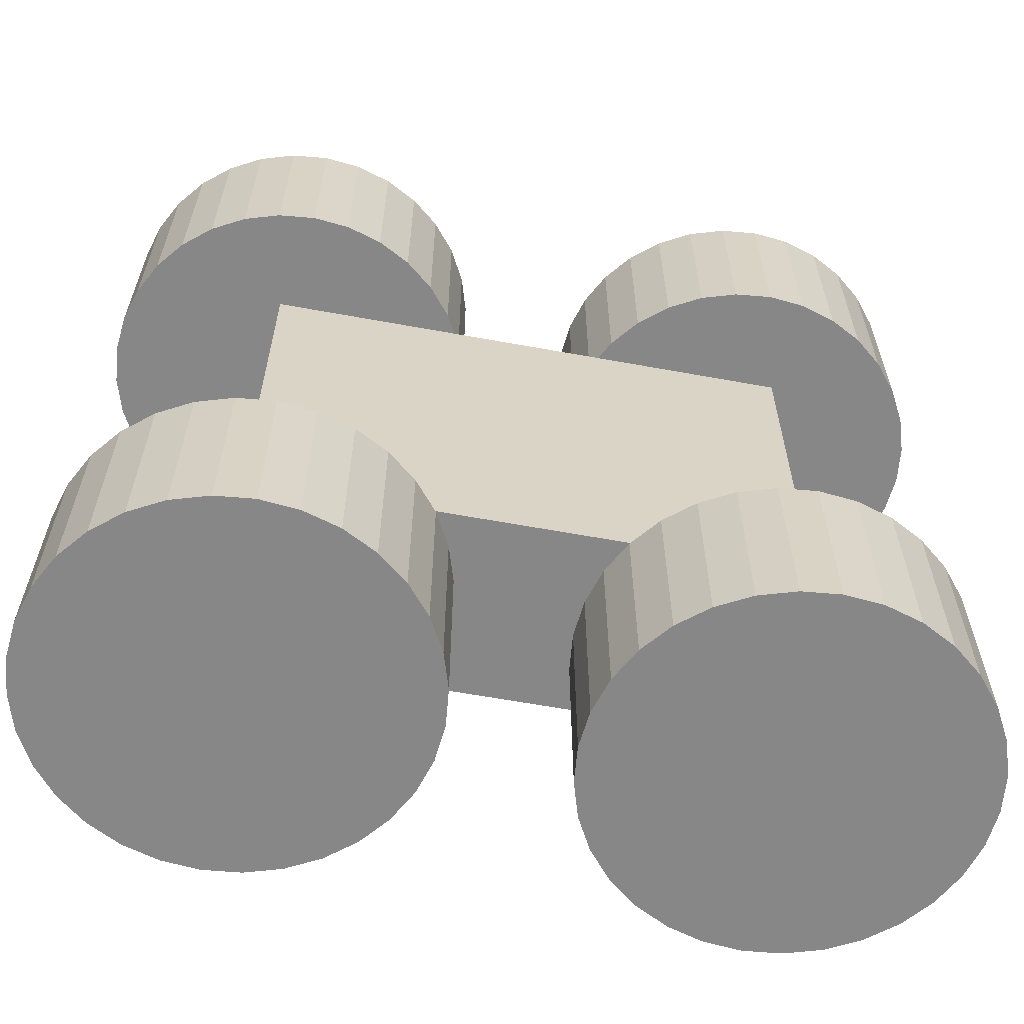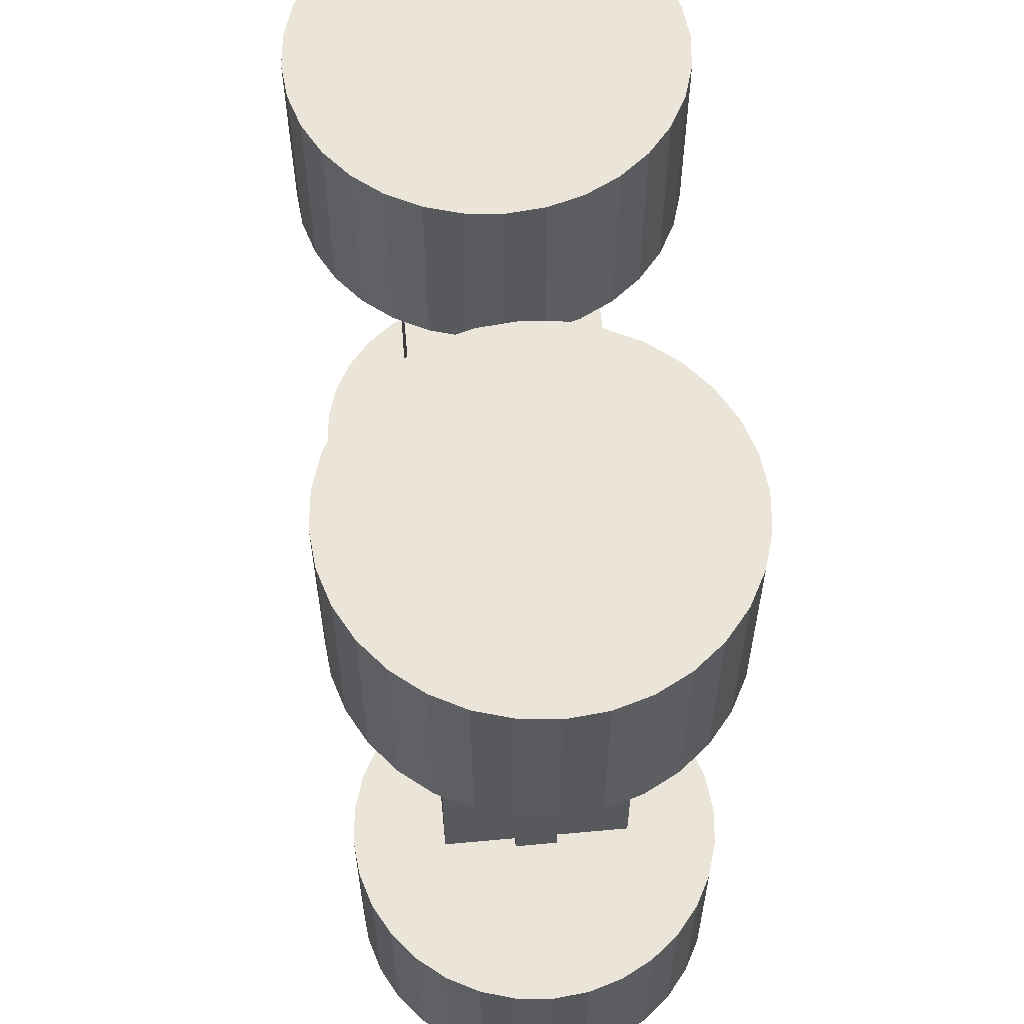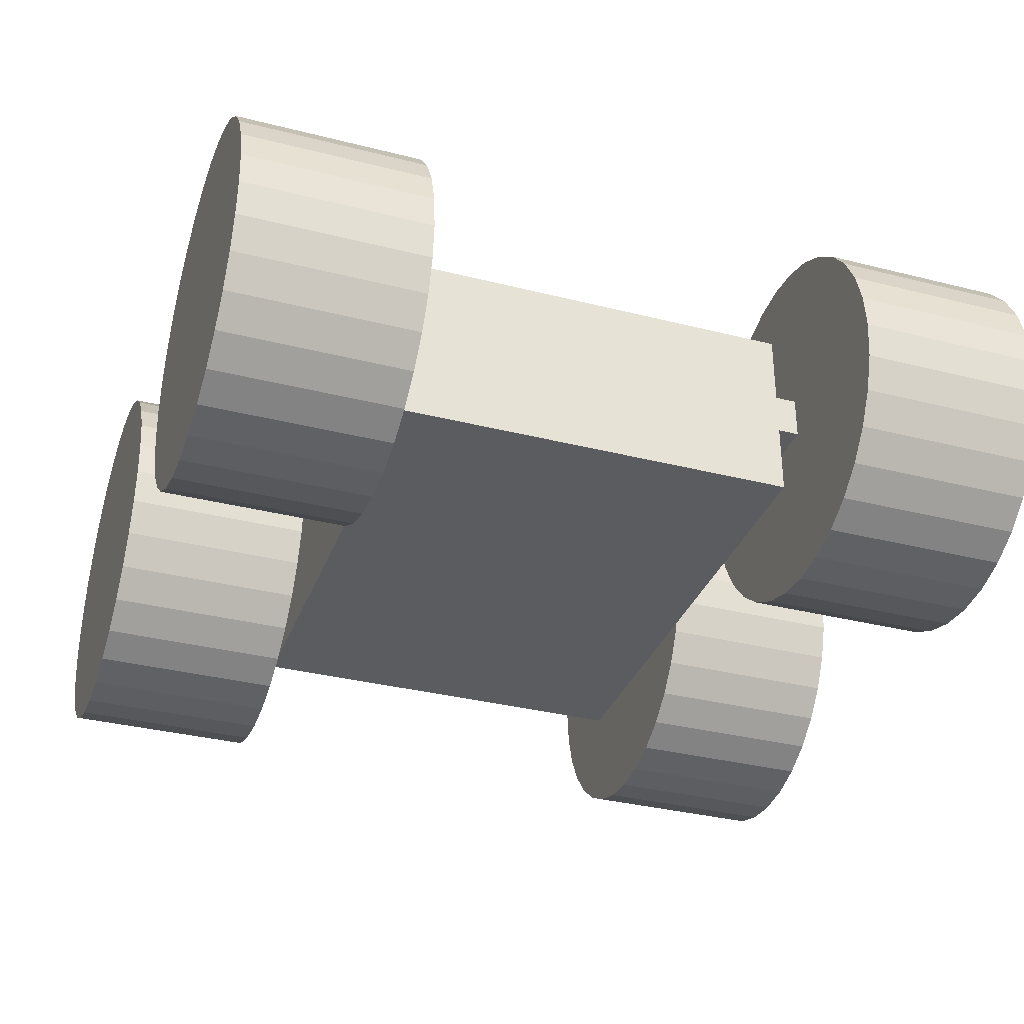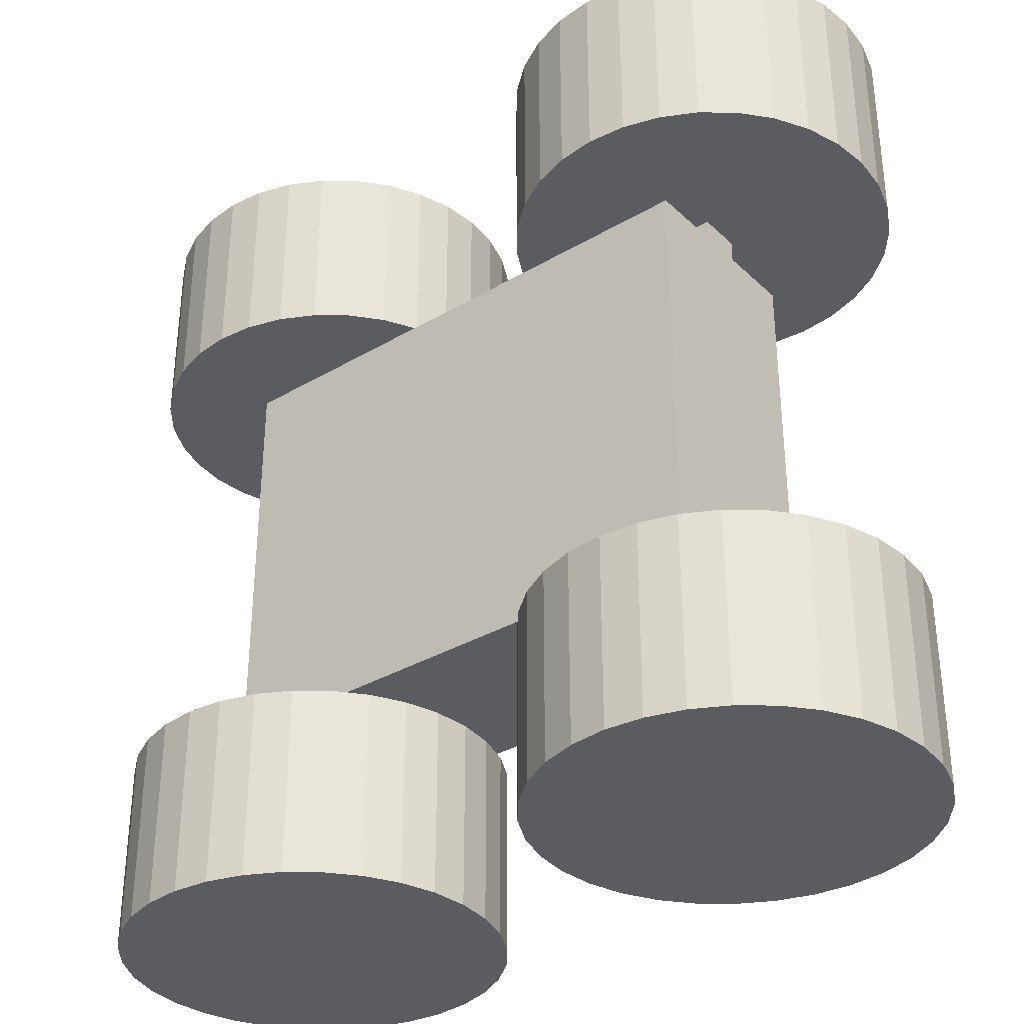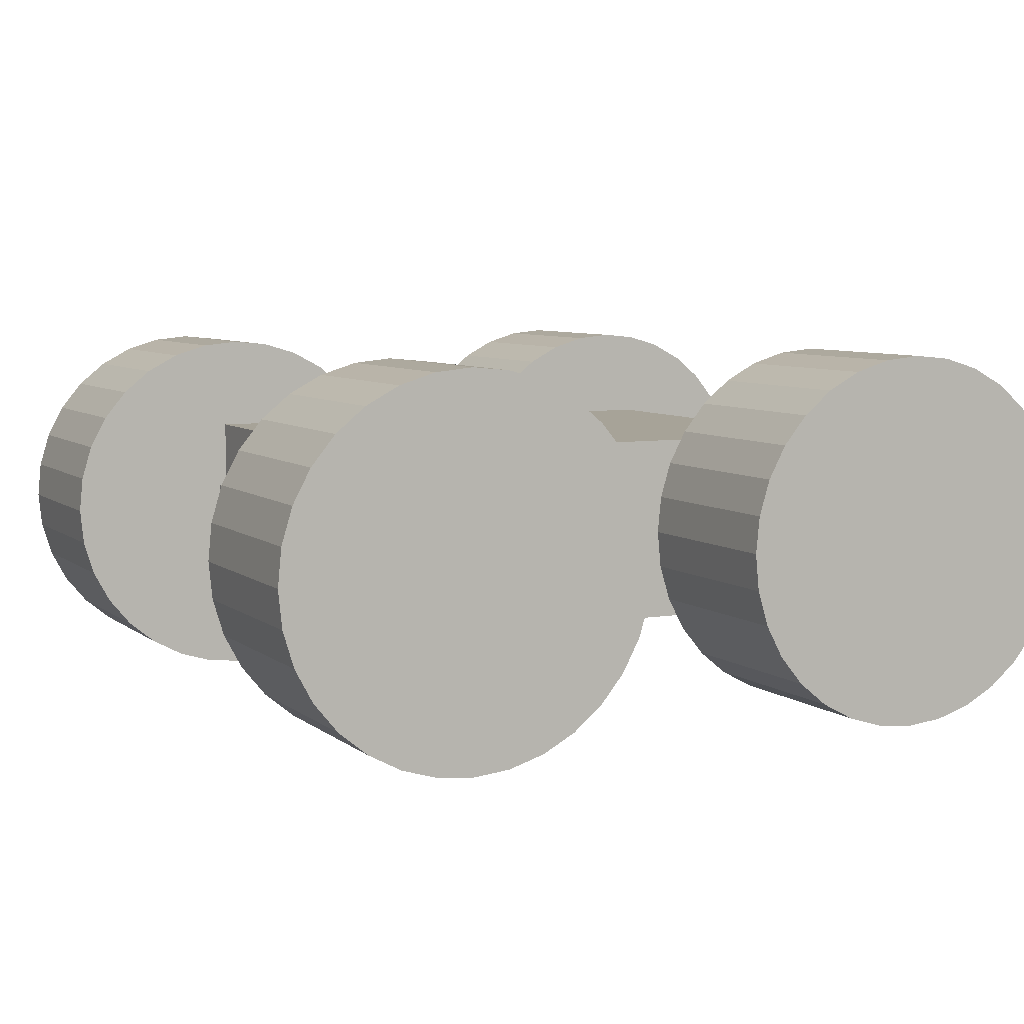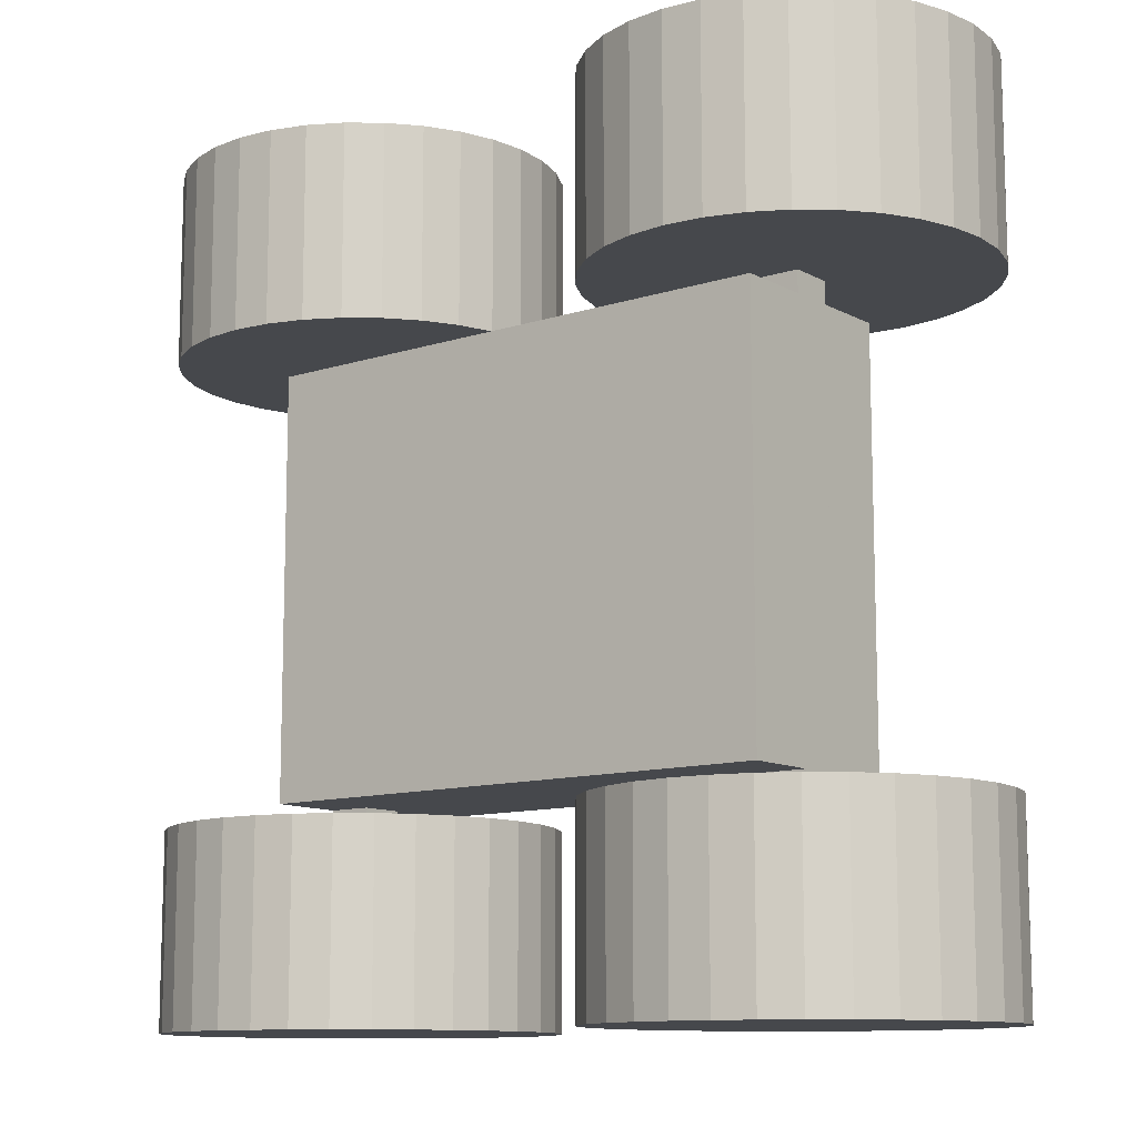
<metadata>
{"format":"obj","ext":"obj","renderer":"f3d","projection":"perspective","resolution":1024,"background":"white","views":[{"elev":-62.3,"azim":-10.5,"up":"+Z"},{"elev":59.3,"azim":84.6,"up":"+Z"},{"elev":-33.9,"azim":-109.0,"up":"+Y"},{"elev":-33.9,"azim":38.6,"up":"+Z"},{"elev":6.8,"azim":-26.5,"up":"+Y"},{"elev":-11.2,"azim":-141.9,"up":"+Z"}]}
</metadata>
<code>
o Cube.002
v -6.25 -0.5 5.3
v -6.25 0.5 5.3
v -6.25 -0.5 -5.3
v -6.25 0.5 -5.3
v -5.25 -0.5 5.3
v -5.25 0.5 5.3
v -5.25 -0.5 -5.3
v -5.25 0.5 -5.3
f 2 4 3 1
f 4 8 7 3
f 8 6 5 7
f 6 2 1 5
f 1 3 7 5
f 6 8 4 2
o Cube.001
v 5.25 -0.5 5.3
v 5.25 0.5 5.3
v 5.25 -0.5 -5.3
v 5.25 0.5 -5.3
v 6.25 -0.5 5.3
v 6.25 0.5 5.3
v 6.25 -0.5 -5.3
v 6.25 0.5 -5.3
f 10 12 11 9
f 12 16 15 11
f 16 14 13 15
f 14 10 9 13
f 9 11 15 13
f 14 16 12 10
o Cylinder.003
v 5.75 4.4 9.7
v 5.75 4.4 5.3
v 4.892 4.315 9.7
v 4.892 4.315 5.3
v 4.066 4.065 9.7
v 4.066 4.065 5.3
v 3.305 3.658 9.7
v 3.305 3.658 5.3
v 2.639 3.111 9.7
v 2.639 3.111 5.3
v 2.092 2.445 9.7
v 2.092 2.445 5.3
v 1.685 1.684 9.7
v 1.685 1.684 5.3
v 1.435 0.8584 9.7
v 1.435 0.8584 5.3
v 1.35 0 9.7
v 1.35 0 5.3
v 1.435 -0.8584 9.7
v 1.435 -0.8584 5.3
v 1.685 -1.684 9.7
v 1.685 -1.684 5.3
v 2.092 -2.445 9.7
v 2.092 -2.445 5.3
v 2.639 -3.111 9.7
v 2.639 -3.111 5.3
v 3.305 -3.658 9.7
v 3.305 -3.658 5.3
v 4.066 -4.065 9.7
v 4.066 -4.065 5.3
v 4.892 -4.315 9.7
v 4.892 -4.315 5.3
v 5.75 -4.4 9.7
v 5.75 -4.4 5.3
v 6.608 -4.315 9.7
v 6.608 -4.315 5.3
v 7.434 -4.065 9.7
v 7.434 -4.065 5.3
v 8.195 -3.658 9.7
v 8.195 -3.658 5.3
v 8.861 -3.111 9.7
v 8.861 -3.111 5.3
v 9.408 -2.445 9.7
v 9.408 -2.445 5.3
v 9.815 -1.684 9.7
v 9.815 -1.684 5.3
v 10.07 -0.8584 9.7
v 10.07 -0.8584 5.3
v 10.15 4e-06 9.7
v 10.15 4e-06 5.3
v 10.07 0.8584 9.7
v 10.07 0.8584 5.3
v 9.815 1.684 9.7
v 9.815 1.684 5.3
v 9.408 2.445 9.7
v 9.408 2.445 5.3
v 8.861 3.111 9.7
v 8.861 3.111 5.3
v 8.195 3.658 9.7
v 8.195 3.658 5.3
v 7.434 4.065 9.7
v 7.434 4.065 5.3
v 6.608 4.315 9.7
v 6.608 4.315 5.3
f 17 18 20 19
f 19 20 22 21
f 21 22 24 23
f 23 24 26 25
f 25 26 28 27
f 27 28 30 29
f 29 30 32 31
f 31 32 34 33
f 33 34 36 35
f 35 36 38 37
f 37 38 40 39
f 39 40 42 41
f 41 42 44 43
f 43 44 46 45
f 45 46 48 47
f 47 48 50 49
f 49 50 52 51
f 51 52 54 53
f 53 54 56 55
f 55 56 58 57
f 57 58 60 59
f 59 60 62 61
f 61 62 64 63
f 63 64 66 65
f 65 66 68 67
f 67 68 70 69
f 69 70 72 71
f 71 72 74 73
f 73 74 76 75
f 75 76 78 77
f 20 18 80 78 76 74 72 70 68 66 64 62 60 58 56 54 52 50 48 46 44 42 40 38 36 34 32 30 28 26 24 22
f 77 78 80 79
f 79 80 18 17
f 17 19 21 23 25 27 29 31 33 35 37 39 41 43 45 47 49 51 53 55 57 59 61 63 65 67 69 71 73 75 77 79
o Cylinder.002
v -5.75 4.4 9.7
v -5.75 4.4 5.3
v -6.608 4.315 9.7
v -6.608 4.315 5.3
v -7.434 4.065 9.7
v -7.434 4.065 5.3
v -8.195 3.658 9.7
v -8.195 3.658 5.3
v -8.861 3.111 9.7
v -8.861 3.111 5.3
v -9.408 2.445 9.7
v -9.408 2.445 5.3
v -9.815 1.684 9.7
v -9.815 1.684 5.3
v -10.07 0.8584 9.7
v -10.07 0.8584 5.3
v -10.15 0 9.7
v -10.15 0 5.3
v -10.07 -0.8584 9.7
v -10.07 -0.8584 5.3
v -9.815 -1.684 9.7
v -9.815 -1.684 5.3
v -9.408 -2.445 9.7
v -9.408 -2.445 5.3
v -8.861 -3.111 9.7
v -8.861 -3.111 5.3
v -8.195 -3.658 9.7
v -8.195 -3.658 5.3
v -7.434 -4.065 9.7
v -7.434 -4.065 5.3
v -6.608 -4.315 9.7
v -6.608 -4.315 5.3
v -5.75 -4.4 9.7
v -5.75 -4.4 5.3
v -4.892 -4.315 9.7
v -4.892 -4.315 5.3
v -4.066 -4.065 9.7
v -4.066 -4.065 5.3
v -3.305 -3.658 9.7
v -3.305 -3.658 5.3
v -2.639 -3.111 9.7
v -2.639 -3.111 5.3
v -2.092 -2.445 9.7
v -2.092 -2.445 5.3
v -1.685 -1.684 9.7
v -1.685 -1.684 5.3
v -1.435 -0.8584 9.7
v -1.435 -0.8584 5.3
v -1.35 4e-06 9.7
v -1.35 4e-06 5.3
v -1.435 0.8584 9.7
v -1.435 0.8584 5.3
v -1.685 1.684 9.7
v -1.685 1.684 5.3
v -2.092 2.445 9.7
v -2.092 2.445 5.3
v -2.639 3.111 9.7
v -2.639 3.111 5.3
v -3.305 3.658 9.7
v -3.305 3.658 5.3
v -4.066 4.065 9.7
v -4.066 4.065 5.3
v -4.892 4.315 9.7
v -4.892 4.315 5.3
f 81 82 84 83
f 83 84 86 85
f 85 86 88 87
f 87 88 90 89
f 89 90 92 91
f 91 92 94 93
f 93 94 96 95
f 95 96 98 97
f 97 98 100 99
f 99 100 102 101
f 101 102 104 103
f 103 104 106 105
f 105 106 108 107
f 107 108 110 109
f 109 110 112 111
f 111 112 114 113
f 113 114 116 115
f 115 116 118 117
f 117 118 120 119
f 119 120 122 121
f 121 122 124 123
f 123 124 126 125
f 125 126 128 127
f 127 128 130 129
f 129 130 132 131
f 131 132 134 133
f 133 134 136 135
f 135 136 138 137
f 137 138 140 139
f 139 140 142 141
f 84 82 144 142 140 138 136 134 132 130 128 126 124 122 120 118 116 114 112 110 108 106 104 102 100 98 96 94 92 90 88 86
f 141 142 144 143
f 143 144 82 81
f 81 83 85 87 89 91 93 95 97 99 101 103 105 107 109 111 113 115 117 119 121 123 125 127 129 131 133 135 137 139 141 143
o Cylinder.001
v -5.75 4.4 -5.3
v -5.75 4.4 -9.7
v -6.608 4.315 -5.3
v -6.608 4.315 -9.7
v -7.434 4.065 -5.3
v -7.434 4.065 -9.7
v -8.195 3.658 -5.3
v -8.195 3.658 -9.7
v -8.861 3.111 -5.3
v -8.861 3.111 -9.7
v -9.408 2.445 -5.3
v -9.408 2.445 -9.7
v -9.815 1.684 -5.3
v -9.815 1.684 -9.7
v -10.07 0.8584 -5.3
v -10.07 0.8584 -9.7
v -10.15 0 -5.3
v -10.15 0 -9.7
v -10.07 -0.8584 -5.3
v -10.07 -0.8584 -9.7
v -9.815 -1.684 -5.3
v -9.815 -1.684 -9.7
v -9.408 -2.445 -5.3
v -9.408 -2.445 -9.7
v -8.861 -3.111 -5.3
v -8.861 -3.111 -9.7
v -8.195 -3.658 -5.3
v -8.195 -3.658 -9.7
v -7.434 -4.065 -5.3
v -7.434 -4.065 -9.7
v -6.608 -4.315 -5.3
v -6.608 -4.315 -9.7
v -5.75 -4.4 -5.3
v -5.75 -4.4 -9.7
v -4.892 -4.315 -5.3
v -4.892 -4.315 -9.7
v -4.066 -4.065 -5.3
v -4.066 -4.065 -9.7
v -3.305 -3.658 -5.3
v -3.305 -3.658 -9.7
v -2.639 -3.111 -5.3
v -2.639 -3.111 -9.7
v -2.092 -2.445 -5.3
v -2.092 -2.445 -9.7
v -1.685 -1.684 -5.3
v -1.685 -1.684 -9.7
v -1.435 -0.8584 -5.3
v -1.435 -0.8584 -9.7
v -1.35 4e-06 -5.3
v -1.35 4e-06 -9.7
v -1.435 0.8584 -5.3
v -1.435 0.8584 -9.7
v -1.685 1.684 -5.3
v -1.685 1.684 -9.7
v -2.092 2.445 -5.3
v -2.092 2.445 -9.7
v -2.639 3.111 -5.3
v -2.639 3.111 -9.7
v -3.305 3.658 -5.3
v -3.305 3.658 -9.7
v -4.066 4.065 -5.3
v -4.066 4.065 -9.7
v -4.892 4.315 -5.3
v -4.892 4.315 -9.7
f 145 146 148 147
f 147 148 150 149
f 149 150 152 151
f 151 152 154 153
f 153 154 156 155
f 155 156 158 157
f 157 158 160 159
f 159 160 162 161
f 161 162 164 163
f 163 164 166 165
f 165 166 168 167
f 167 168 170 169
f 169 170 172 171
f 171 172 174 173
f 173 174 176 175
f 175 176 178 177
f 177 178 180 179
f 179 180 182 181
f 181 182 184 183
f 183 184 186 185
f 185 186 188 187
f 187 188 190 189
f 189 190 192 191
f 191 192 194 193
f 193 194 196 195
f 195 196 198 197
f 197 198 200 199
f 199 200 202 201
f 201 202 204 203
f 203 204 206 205
f 148 146 208 206 204 202 200 198 196 194 192 190 188 186 184 182 180 178 176 174 172 170 168 166 164 162 160 158 156 154 152 150
f 205 206 208 207
f 207 208 146 145
f 145 147 149 151 153 155 157 159 161 163 165 167 169 171 173 175 177 179 181 183 185 187 189 191 193 195 197 199 201 203 205 207
o Cylinder
v 5.75 4.4 -5.3
v 5.75 4.4 -9.7
v 4.892 4.315 -5.3
v 4.892 4.315 -9.7
v 4.066 4.065 -5.3
v 4.066 4.065 -9.7
v 3.305 3.658 -5.3
v 3.305 3.658 -9.7
v 2.639 3.111 -5.3
v 2.639 3.111 -9.7
v 2.092 2.445 -5.3
v 2.092 2.445 -9.7
v 1.685 1.684 -5.3
v 1.685 1.684 -9.7
v 1.435 0.8584 -5.3
v 1.435 0.8584 -9.7
v 1.35 0 -5.3
v 1.35 0 -9.7
v 1.435 -0.8584 -5.3
v 1.435 -0.8584 -9.7
v 1.685 -1.684 -5.3
v 1.685 -1.684 -9.7
v 2.092 -2.445 -5.3
v 2.092 -2.445 -9.7
v 2.639 -3.111 -5.3
v 2.639 -3.111 -9.7
v 3.305 -3.658 -5.3
v 3.305 -3.658 -9.7
v 4.066 -4.065 -5.3
v 4.066 -4.065 -9.7
v 4.892 -4.315 -5.3
v 4.892 -4.315 -9.7
v 5.75 -4.4 -5.3
v 5.75 -4.4 -9.7
v 6.608 -4.315 -5.3
v 6.608 -4.315 -9.7
v 7.434 -4.065 -5.3
v 7.434 -4.065 -9.7
v 8.195 -3.658 -5.3
v 8.195 -3.658 -9.7
v 8.861 -3.111 -5.3
v 8.861 -3.111 -9.7
v 9.408 -2.445 -5.3
v 9.408 -2.445 -9.7
v 9.815 -1.684 -5.3
v 9.815 -1.684 -9.7
v 10.07 -0.8584 -5.3
v 10.07 -0.8584 -9.7
v 10.15 4e-06 -5.3
v 10.15 4e-06 -9.7
v 10.07 0.8584 -5.3
v 10.07 0.8584 -9.7
v 9.815 1.684 -5.3
v 9.815 1.684 -9.7
v 9.408 2.445 -5.3
v 9.408 2.445 -9.7
v 8.861 3.111 -5.3
v 8.861 3.111 -9.7
v 8.195 3.658 -5.3
v 8.195 3.658 -9.7
v 7.434 4.065 -5.3
v 7.434 4.065 -9.7
v 6.608 4.315 -5.3
v 6.608 4.315 -9.7
f 209 210 212 211
f 211 212 214 213
f 213 214 216 215
f 215 216 218 217
f 217 218 220 219
f 219 220 222 221
f 221 222 224 223
f 223 224 226 225
f 225 226 228 227
f 227 228 230 229
f 229 230 232 231
f 231 232 234 233
f 233 234 236 235
f 235 236 238 237
f 237 238 240 239
f 239 240 242 241
f 241 242 244 243
f 243 244 246 245
f 245 246 248 247
f 247 248 250 249
f 249 250 252 251
f 251 252 254 253
f 253 254 256 255
f 255 256 258 257
f 257 258 260 259
f 259 260 262 261
f 261 262 264 263
f 263 264 266 265
f 265 266 268 267
f 267 268 270 269
f 212 210 272 270 268 266 264 262 260 258 256 254 252 250 248 246 244 242 240 238 236 234 232 230 228 226 224 222 220 218 216 214
f 269 270 272 271
f 271 272 210 209
f 209 211 213 215 217 219 221 223 225 227 229 231 233 235 237 239 241 243 245 247 249 251 253 255 257 259 261 263 265 267 269 271
o Cube
v 6.25 -2.2 -4.8
v 6.25 -2.2 4.8
v -6.25 -2.2 4.8
v -6.25 -2.2 -4.8
v 6.25 2.2 -4.8
v 6.25 2.2 4.8
v -6.25 2.2 4.8
v -6.25 2.2 -4.8
f 273 274 275 276
f 277 280 279 278
f 273 277 278 274
f 274 278 279 275
f 275 279 280 276
f 277 273 276 280

</code>
